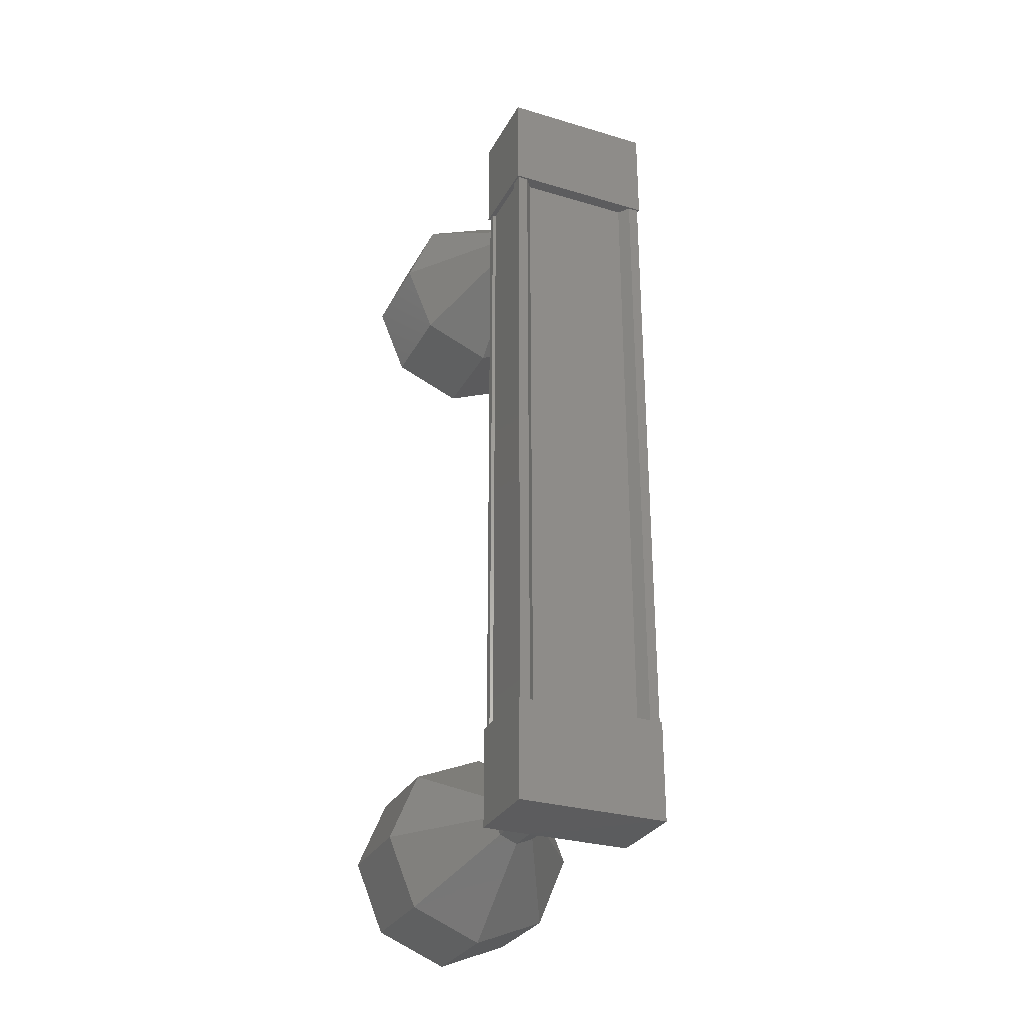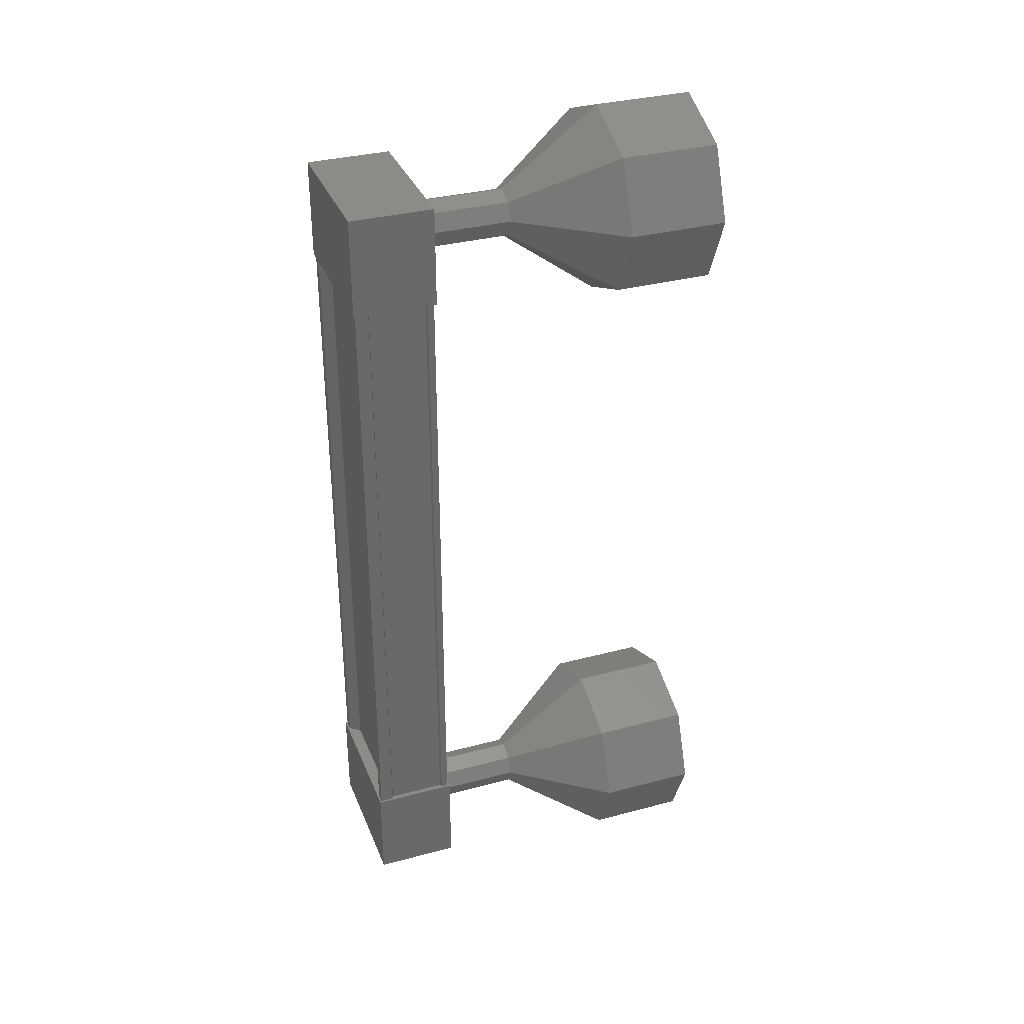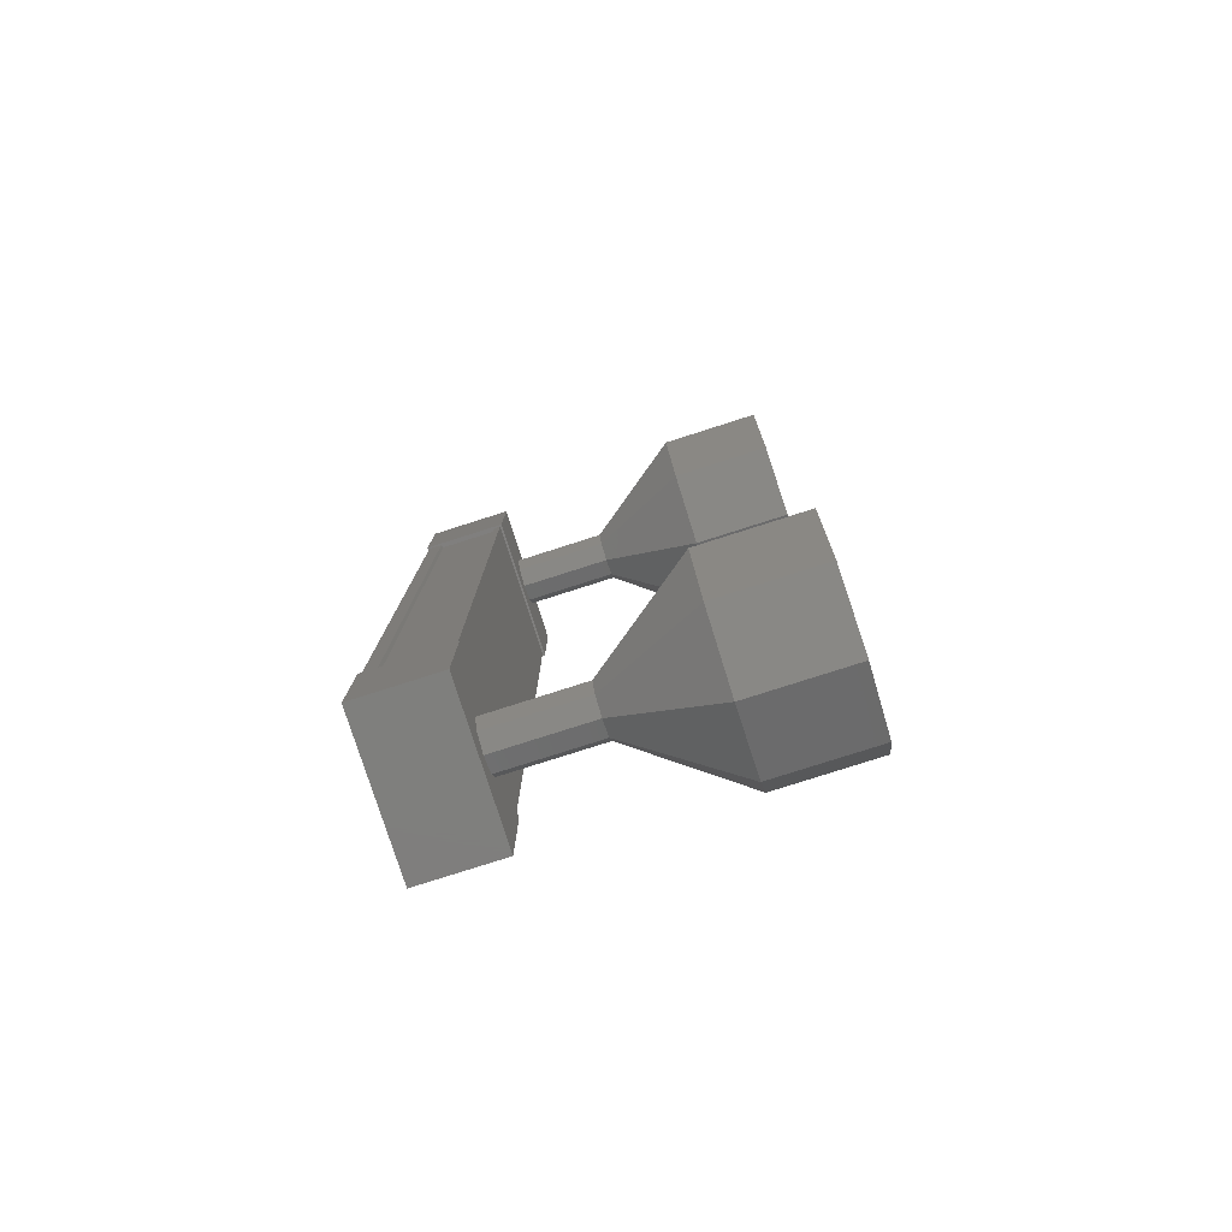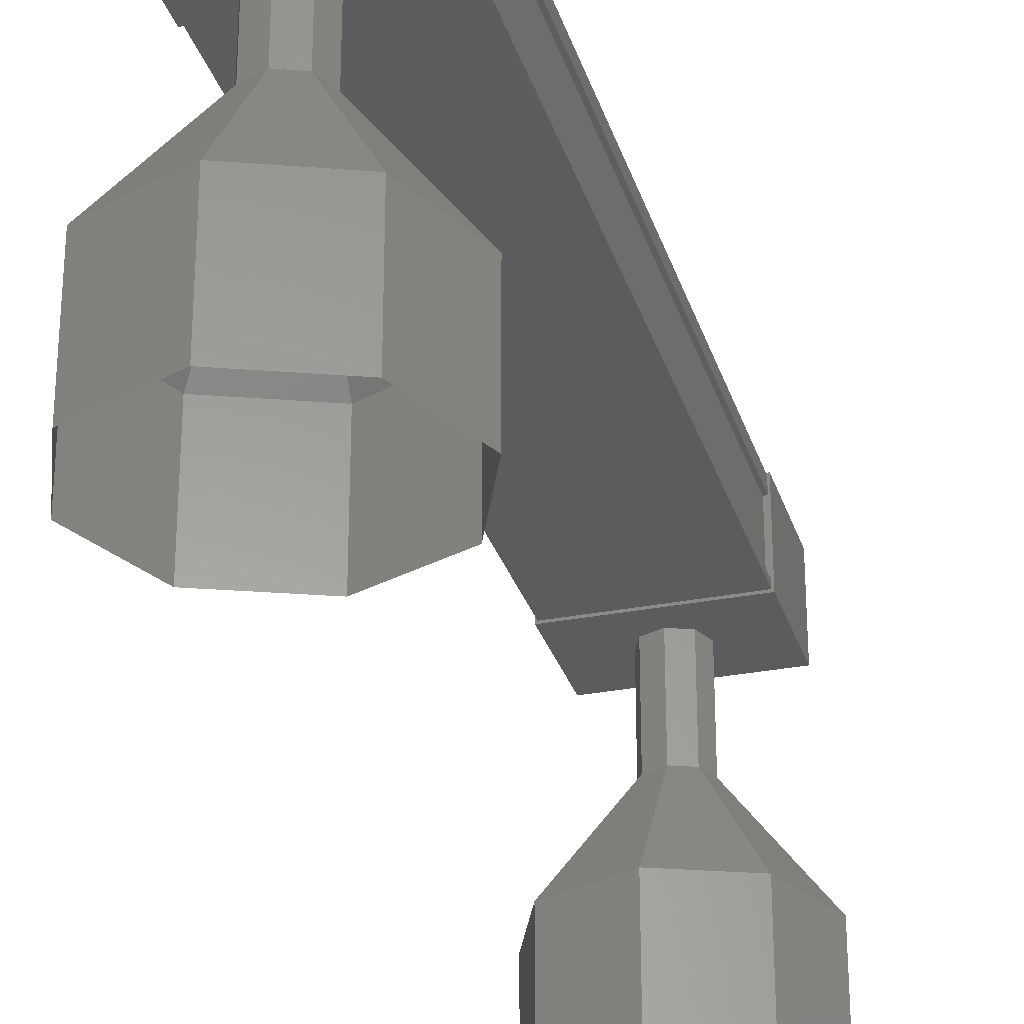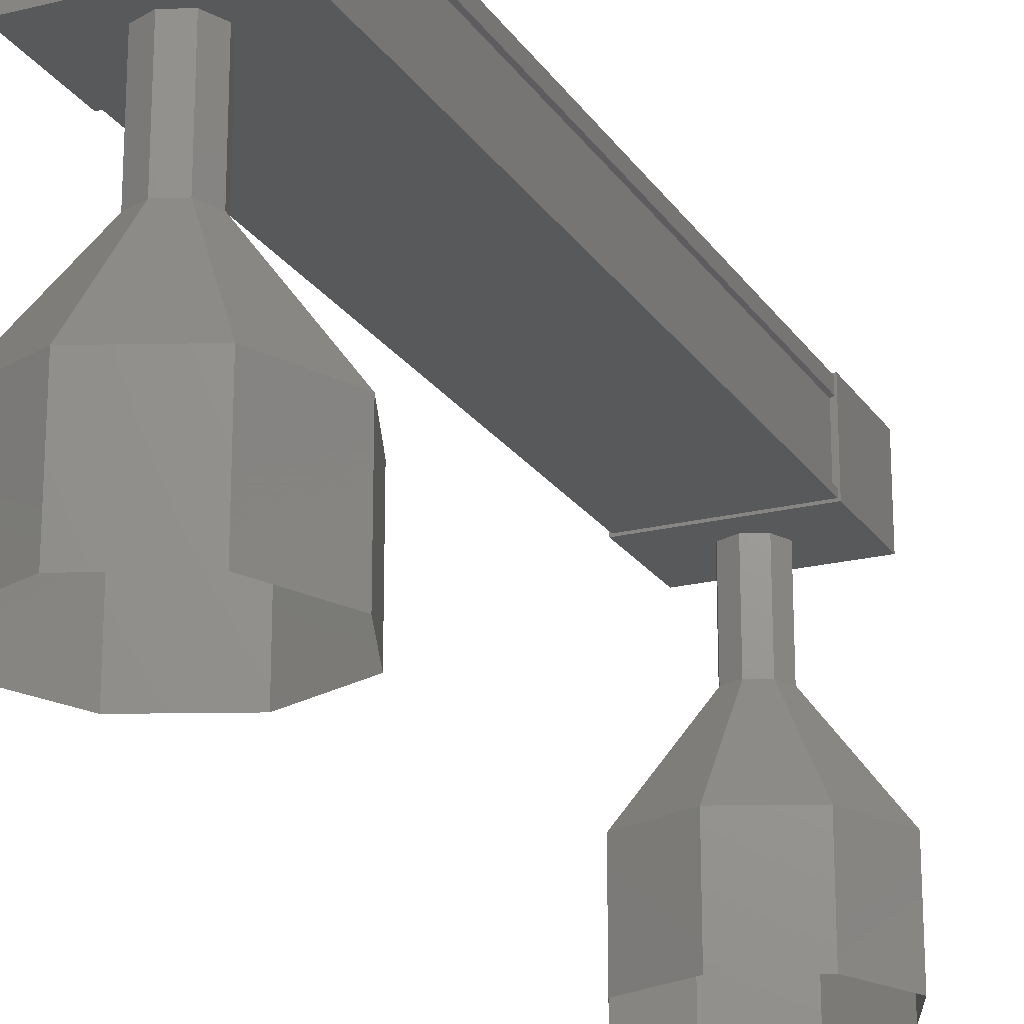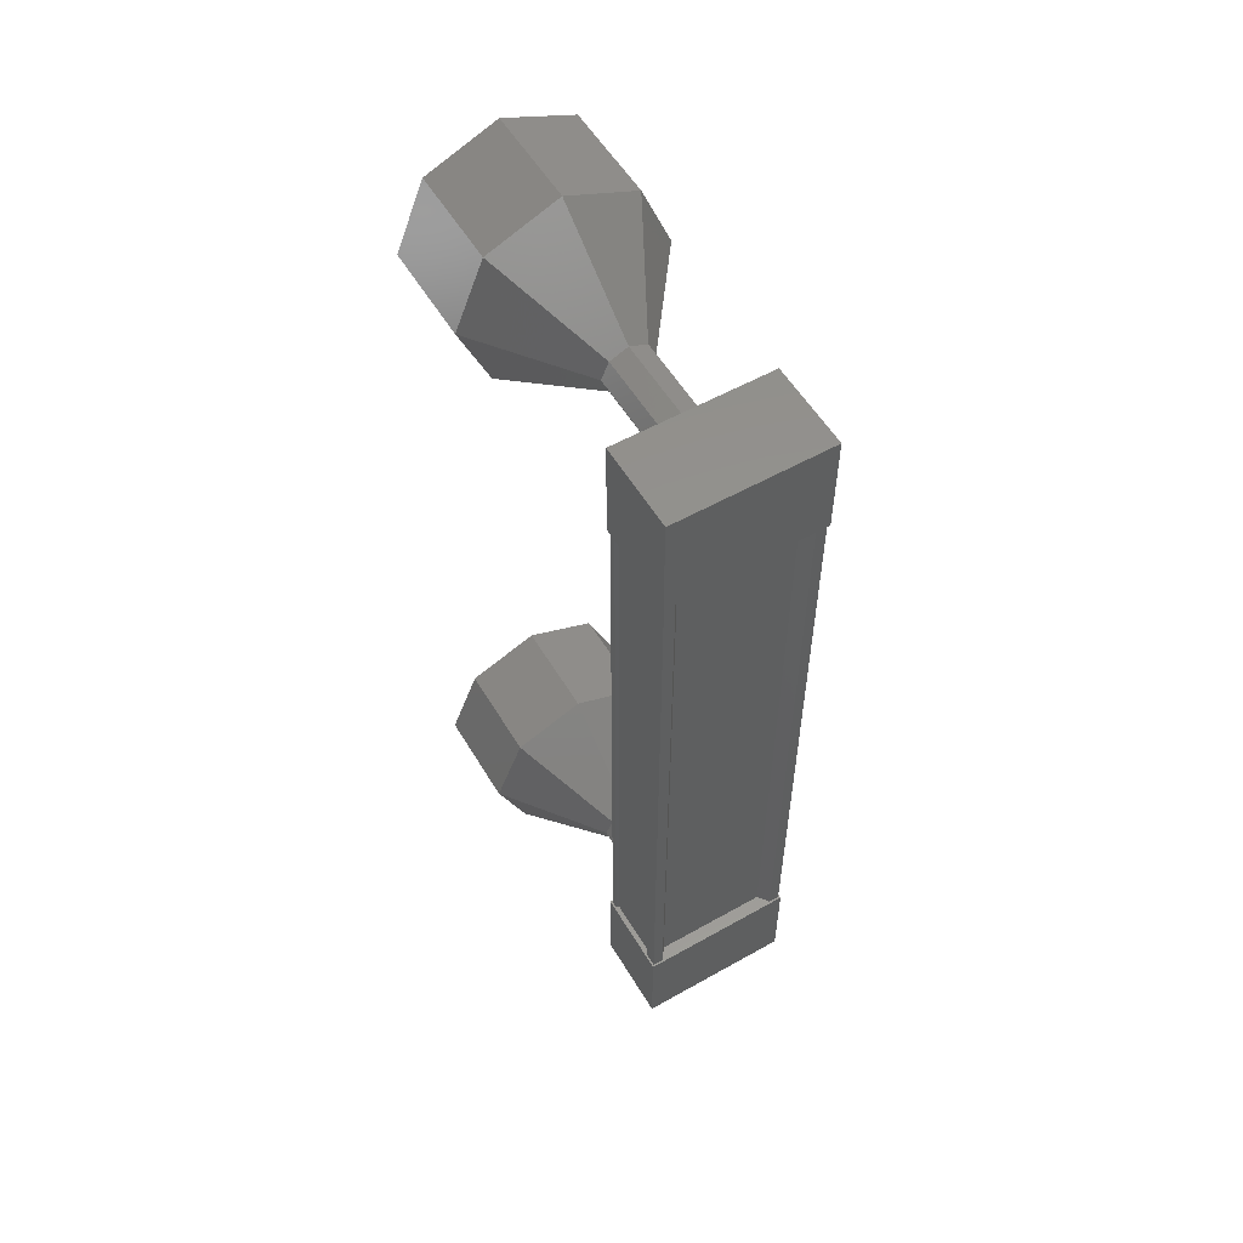
<metadata>
{"format":"stl","ext":"stl","renderer":"f3d","projection":"perspective","resolution":1024,"background":"white","views":[{"elev":-29.5,"azim":156.4,"up":"+Z"},{"elev":33.7,"azim":-109.9,"up":"+Z"},{"elev":-79.1,"azim":-72.3,"up":"+Z"},{"elev":-29.8,"azim":-164.0,"up":"+Y"},{"elev":-21.0,"azim":-155.8,"up":"+Y"},{"elev":55.7,"azim":149.4,"up":"+Z"}]}
</metadata>
<code>
# stl→obj: 108 verts, 152 faces
v -69.93 185.9 222.3
v -69.85 186 222.3
v -69.85 186 215
v -69.75 186 215
v -71.03 185.9 215
v -71.12 186 215
v -71.12 186 222.3
v -71.22 186 215
v -71.22 186 222.3
v -71.22 185.2 215
v -71.22 185.2 222.3
v -71.19 185.2 215
v -71.19 185.2 222.3
v -71.19 185.8 222.3
v -69.93 185.9 215
v -71.03 185.9 222.3
v -71.22 185.8 222.3
v -71.22 185.8 215
v -71.19 185.8 215
v -69.73 186 214.5
v -71.24 185.1 214.5
v -71.24 186 214.5
v -71.24 186 215.5
v -69.73 186 215.5
v -71.24 185.1 215.5
v -69.73 185.1 215.5
v -69.73 185.1 214.5
v -71.24 186 221.8
v -69.73 186 221.8
v -71.24 185.1 221.8
v -69.73 185.1 221.8
v -69.73 185.1 222.8
v -69.73 186 222.8
v -71.24 186 222.8
v -71.24 185.1 222.8
v -69.75 186 222.3
v -69.75 185.8 222.3
v -69.75 185.8 215
v -69.78 185.8 222.3
v -69.78 185.8 215
v -69.78 185.2 222.3
v -69.78 185.2 215
v -69.75 185.2 222.3
v -69.75 185.2 215
v -70.48 184.2 222.6
v -70.48 183.2 223.3
v -70.31 184.2 222.5
v -69.78 183.2 223
v -70.23 184.2 222.3
v -69.48 183.2 222.3
v -70.31 184.2 222.1
v -69.78 183.2 221.6
v -70.48 184.2 222.1
v -70.48 183.2 221.3
v -70.66 184.2 222.1
v -71.19 183.2 221.6
v -70.73 184.2 222.3
v -71.48 183.2 222.3
v -70.66 184.2 222.5
v -71.19 183.2 223
v -70.48 185.2 215.3
v -70.48 184.2 215.3
v -70.31 185.2 215.2
v -70.31 184.2 215.2
v -70.23 185.2 215
v -70.23 184.2 215
v -70.31 185.2 214.8
v -70.31 184.2 214.8
v -70.48 185.2 214.8
v -70.48 184.2 214.8
v -70.66 185.2 214.8
v -70.66 184.2 214.8
v -70.73 185.2 215
v -70.73 184.2 215
v -70.66 185.2 215.2
v -70.66 184.2 215.2
v -70.48 183.2 216
v -70.48 182.2 216
v -69.78 183.2 215.7
v -69.78 182.2 215.7
v -69.48 183.2 215
v -69.48 182.2 215
v -69.78 183.2 214.3
v -69.78 182.2 214.3
v -70.48 183.2 214
v -70.48 182.2 214
v -71.19 183.2 214.3
v -71.19 182.2 214.3
v -71.48 183.2 215
v -71.48 182.2 215
v -71.19 183.2 215.7
v -71.19 182.2 215.7
v -70.48 185.2 222.6
v -70.31 185.2 222.5
v -70.23 185.2 222.3
v -70.31 185.2 222.1
v -70.48 185.2 222.1
v -70.66 185.2 222.1
v -70.73 185.2 222.3
v -70.66 185.2 222.5
v -71.19 182.2 223
v -70.48 182.2 223.3
v -69.78 182.2 223
v -69.48 182.2 222.3
v -69.78 182.2 221.6
v -70.48 182.2 221.3
v -71.19 182.2 221.6
v -71.48 182.2 222.3
f 1 2 3
f 3 2 4
f 5 6 7
f 7 6 8
f 8 9 7
f 10 11 12
f 12 11 13
f 13 14 12
f 3 15 1
f 1 15 5
f 5 16 1
f 7 16 5
f 9 8 17
f 17 8 18
f 18 14 17
f 19 14 18
f 12 14 19
f 20 21 22
f 22 21 23
f 23 24 22
f 25 24 23
f 26 24 25
f 25 21 26
f 26 21 27
f 27 21 20
f 20 24 27
f 22 24 20
f 28 29 30
f 30 29 31
f 31 32 30
f 29 32 31
f 33 32 29
f 29 34 33
f 33 34 32
f 32 34 35
f 35 30 32
f 34 30 35
f 28 30 34
f 34 29 28
f 2 36 4
f 4 36 37
f 37 38 4
f 39 38 37
f 40 38 39
f 39 41 40
f 40 41 42
f 42 41 43
f 43 44 42
f 43 44 43
f 44 44 43
f 43 11 44
f 44 11 10
f 10 11 10
f 25 23 21
f 24 26 27
f 11 11 10
f 45 46 47
f 47 46 48
f 48 49 47
f 50 49 48
f 51 49 50
f 50 52 51
f 51 52 53
f 53 52 54
f 54 55 53
f 56 55 54
f 57 55 56
f 56 58 57
f 57 58 59
f 59 58 60
f 60 45 59
f 46 45 60
f 61 62 63
f 63 62 64
f 64 65 63
f 66 65 64
f 67 65 66
f 66 68 67
f 67 68 69
f 69 68 70
f 70 71 69
f 72 71 70
f 73 71 72
f 72 74 73
f 73 74 75
f 75 74 76
f 76 61 75
f 62 61 76
f 77 78 79
f 79 78 80
f 80 81 79
f 82 81 80
f 83 81 82
f 82 84 83
f 83 84 85
f 85 84 86
f 86 87 85
f 88 87 86
f 89 87 88
f 88 90 89
f 89 90 91
f 91 90 92
f 92 77 91
f 78 77 92
f 62 77 64
f 64 77 79
f 79 66 64
f 81 66 79
f 68 66 81
f 81 83 68
f 68 83 70
f 70 83 85
f 85 72 70
f 87 72 85
f 74 72 87
f 87 89 74
f 74 89 76
f 76 89 91
f 91 62 76
f 77 62 91
f 93 45 94
f 94 45 47
f 47 95 94
f 49 95 47
f 96 95 49
f 49 51 96
f 96 51 97
f 97 51 53
f 53 98 97
f 55 98 53
f 99 98 55
f 55 57 99
f 99 57 100
f 100 57 59
f 59 93 100
f 45 93 59
f 60 101 46
f 46 101 102
f 102 48 46
f 103 48 102
f 50 48 103
f 103 104 50
f 50 104 52
f 52 104 105
f 105 54 52
f 106 54 105
f 56 54 106
f 106 107 56
f 56 107 58
f 58 107 108
f 108 60 58
f 101 60 108

</code>
